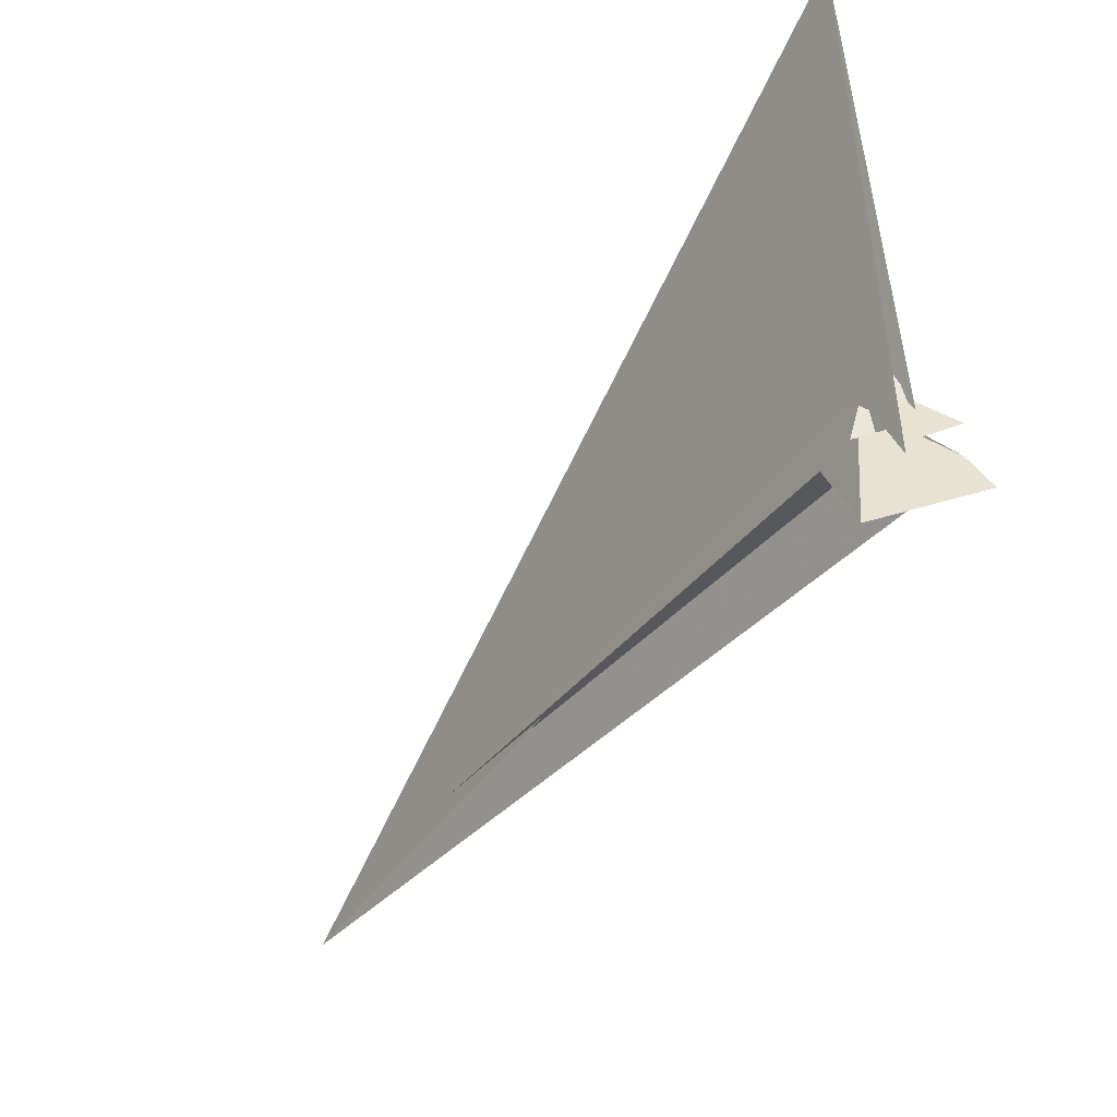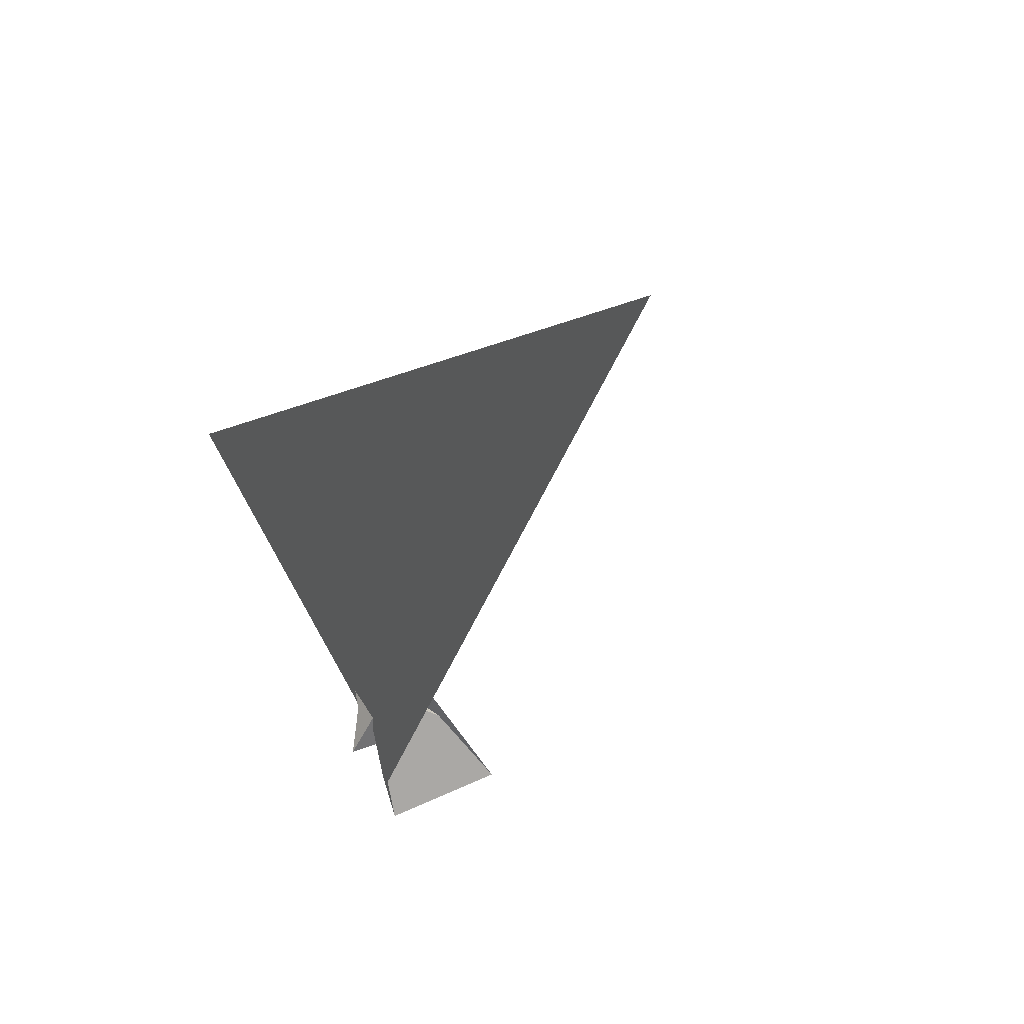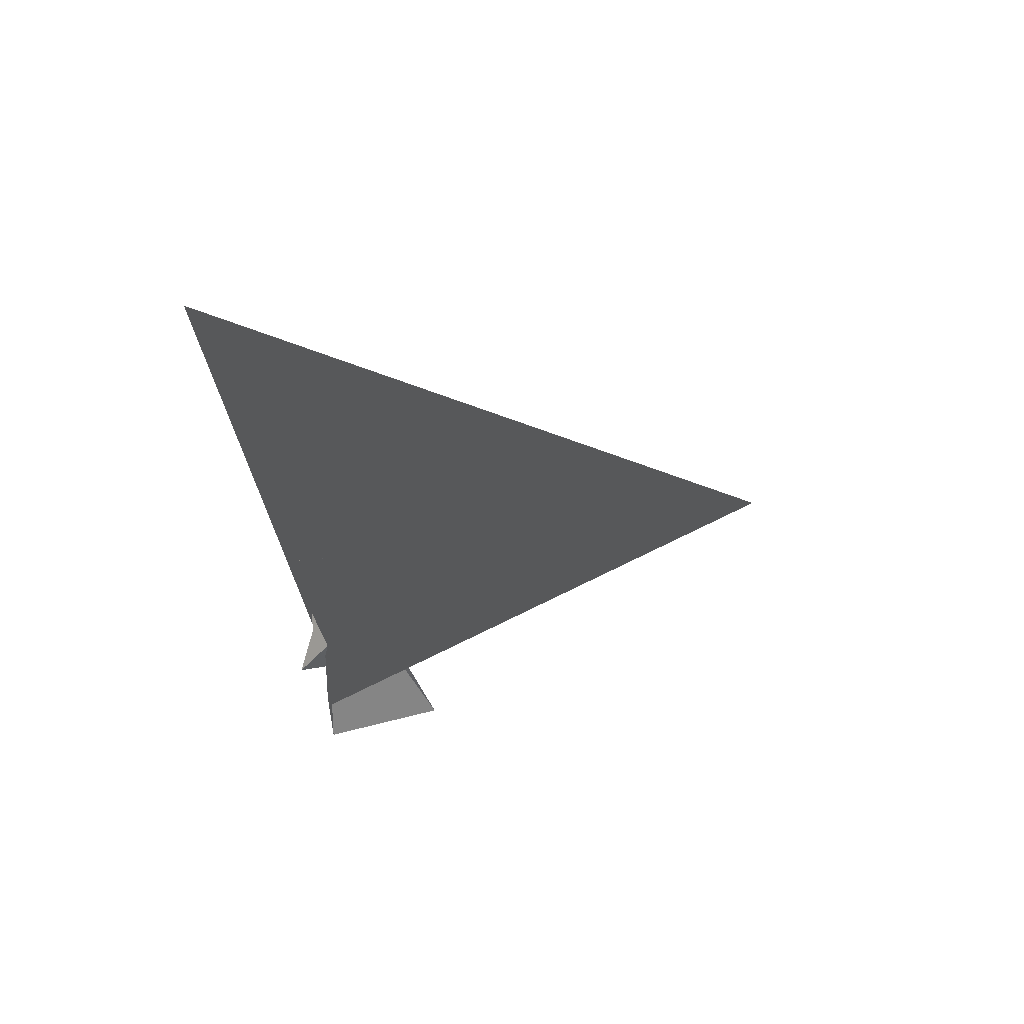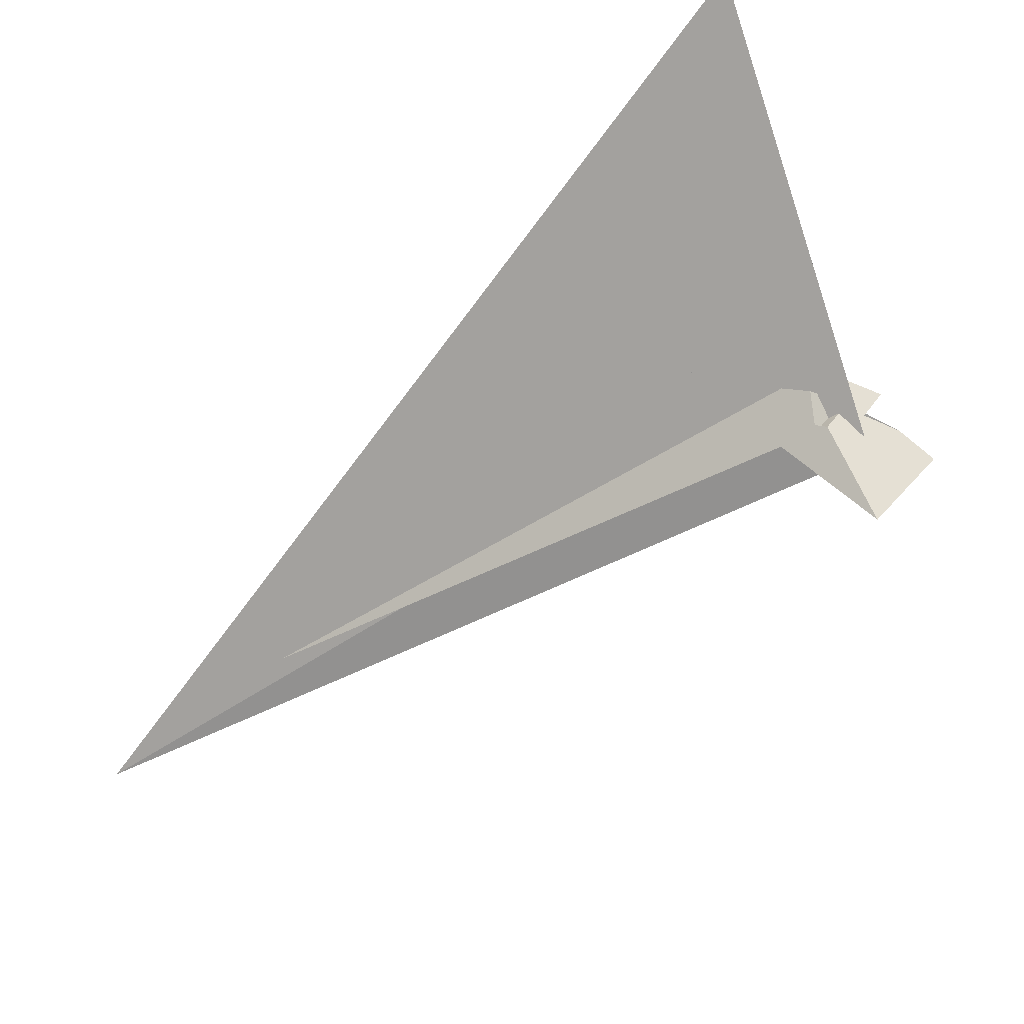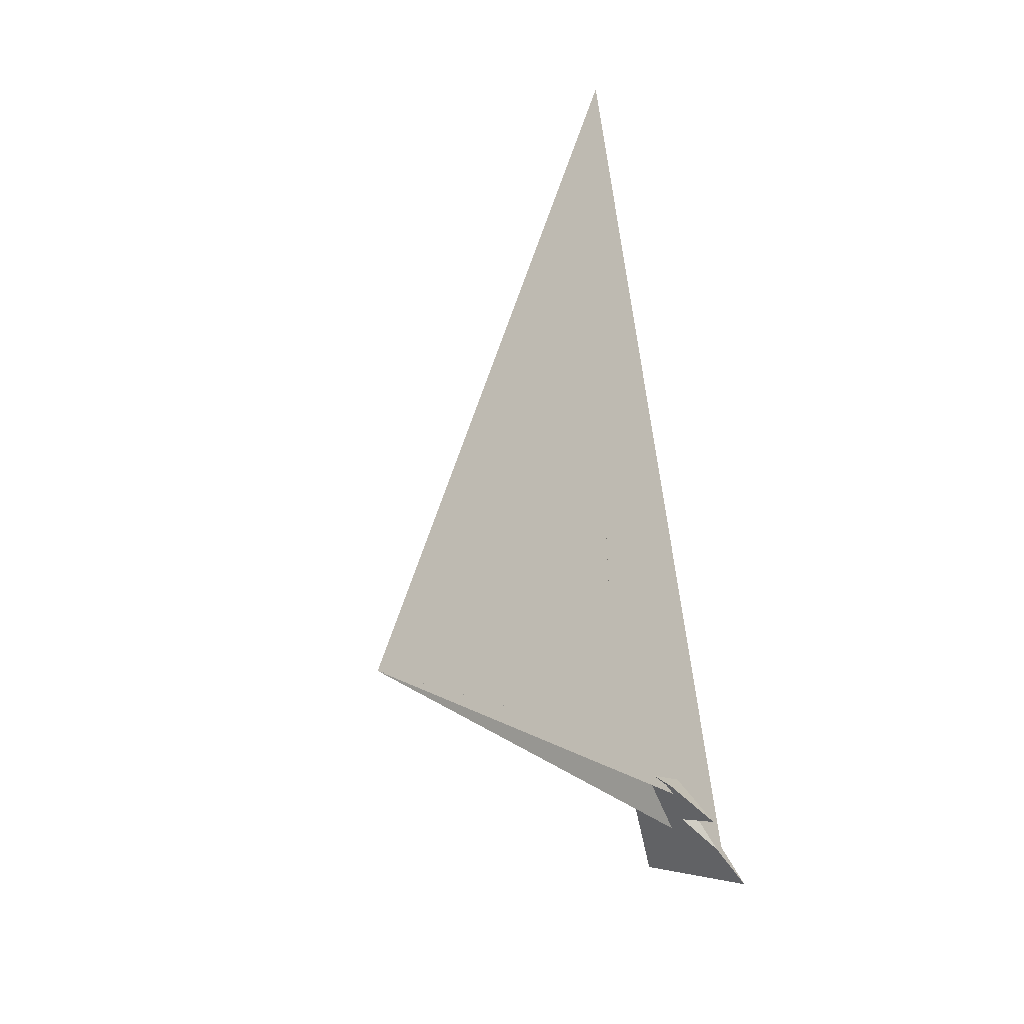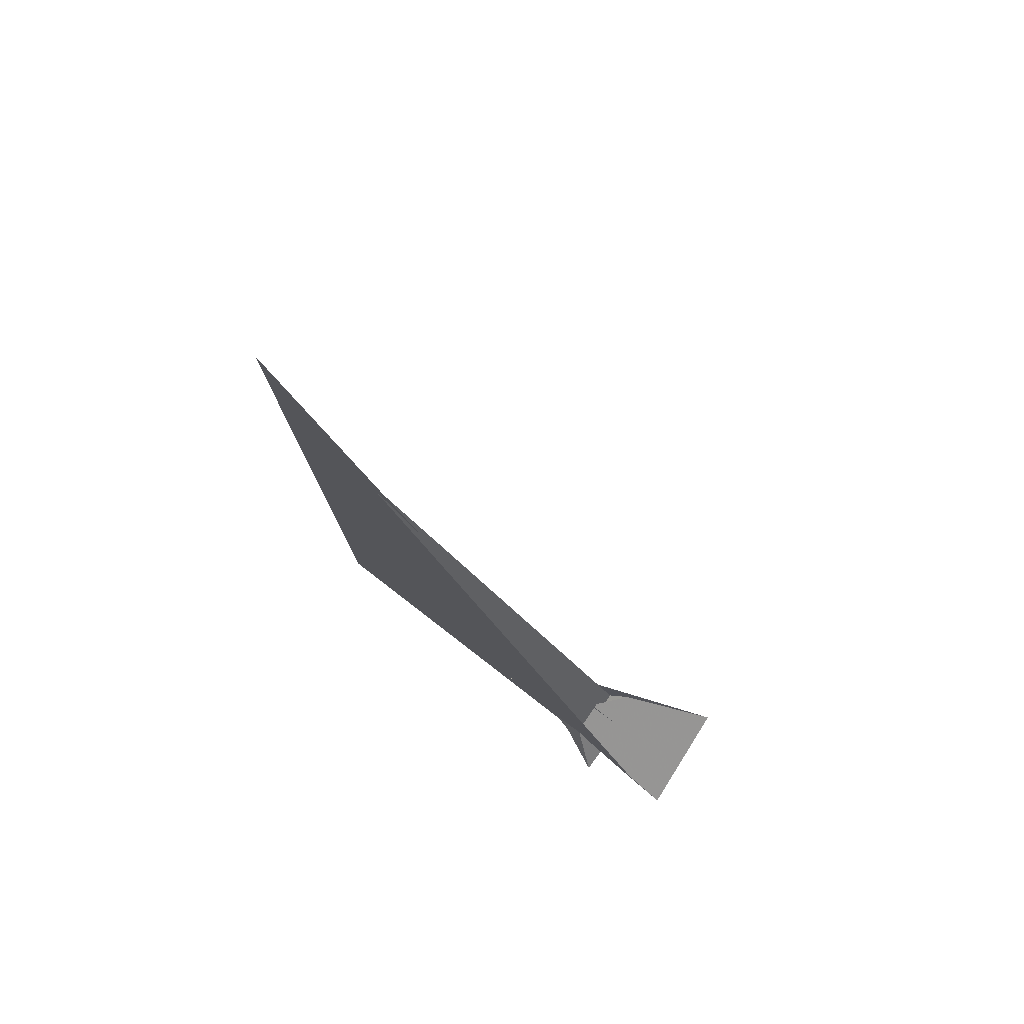
<metadata>
{"format":"obj","ext":"obj","renderer":"f3d","projection":"perspective","resolution":1024,"background":"white","views":[{"elev":-71.9,"azim":15.6,"up":"+Y"},{"elev":-59.7,"azim":-138.1,"up":"+Z"},{"elev":-46.3,"azim":-148.5,"up":"+Z"},{"elev":46.7,"azim":-36.3,"up":"+Z"},{"elev":26.5,"azim":51.1,"up":"+Y"},{"elev":-58.0,"azim":-98.4,"up":"+Z"}]}
</metadata>
<code>
v 13.32 -3.978 -12.39
v 34.52 -35.53 -8.943
v -65.57 54.33 -17.84
v -16.91 -7.407 -11.26
v -76.28 82.68 -21.13
v 34.88 -14.18 -11.62
v 21.84 -0.06497 -13.08
v 7.773 -5.974 -12.01
v 5.832 3.15 -13.11
v 72.91 -19.81 -11.81
v 27.29 -16.54 -11.15
v -25.48 31.43 13.03
v -31.86 40.29 12.88
v -9.878 4.373 21.01
v 63.33 -62.03 -27.51
v 36.46 -27.38 -24.3
v 5.449 6.754 -12.28
v 6.087 5.082 -11.15
v 13.1 -3.25 -13
v 4.451 7.838 -11.87
v 70.58 273.6 357.4
v -695.6 393.9 -521.4
v 16.29 -57.03 -13.6
v 6.367 -25.3 2.479
v -2.38 -19.65 -3.656
v -2.467 -37.74 -20.24
v -8.897 74.85 73.95
v 15.58 71.64 58.81
v -566 347.9 -401.4
v 18.58 51.6 57.04
v -18.44 -34.8 4.612
v -37.16 -139 -35.35
v -38.17 -46.28 -15.64
v -4.026 45.16 35.33
v 21.76 -0.301 -13.46
v 80.33 -100.8 -48.38
v 58.98 -65.49 -37.11
v 11.7 -15 -4.298
v 13.1 17.26 19.04
v 17.55 48.13 51.62
v 10.24 -1.547 -14.89
v 15.85 0.6749 -15.43
v 19.58 6.723 12.9
v 37.25 10.28 10.01
f 1 2 10 7 6 11 5 3 4 9 8
f 1 2 15 16 14 12 13 20 17 18 19
f 3 4 26 25 24 23 21 22 27 13 12
f 3 5 34 30 28 29 31 32 33 14 12
f 6 7 35 29 28 21 22 37 36 15 16
f 8 9 17 18 39 23 21 28 30 40 38
f 1 8 38 25 24 31 29 35 42 41 19
f 2 10 44 43 39 23 24 31 32 36 15
f 4 9 17 20 42 41 37 36 32 33 26
f 6 11 43 44 40 38 25 26 33 14 16
f 5 11 43 39 18 19 41 37 22 27 34
f 7 10 44 40 30 34 27 13 20 42 35

</code>
